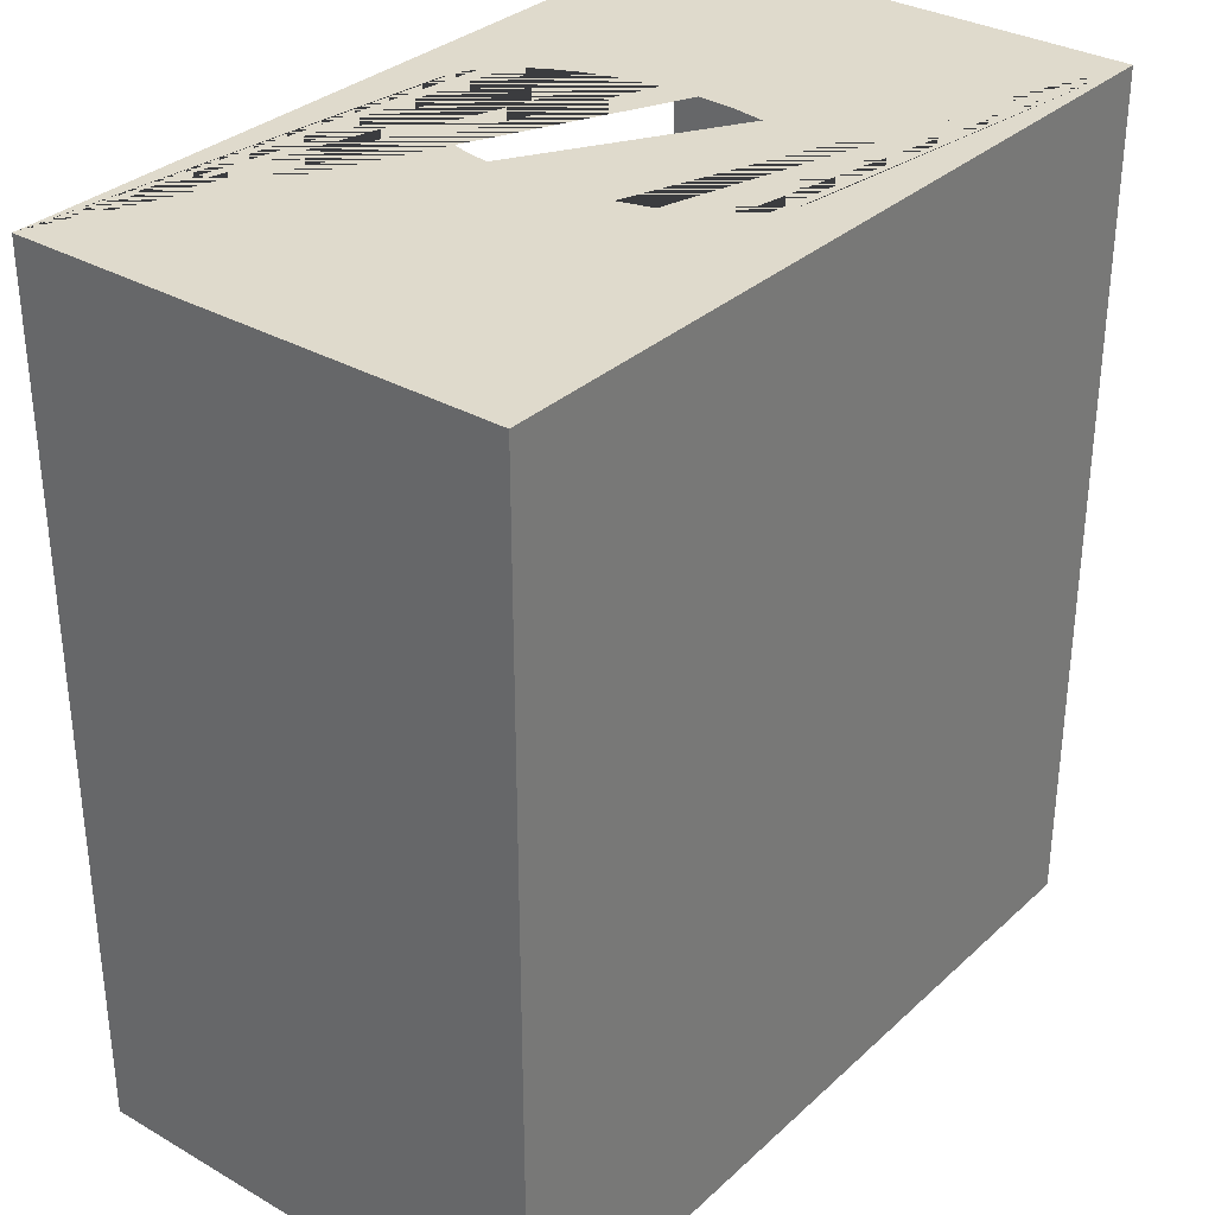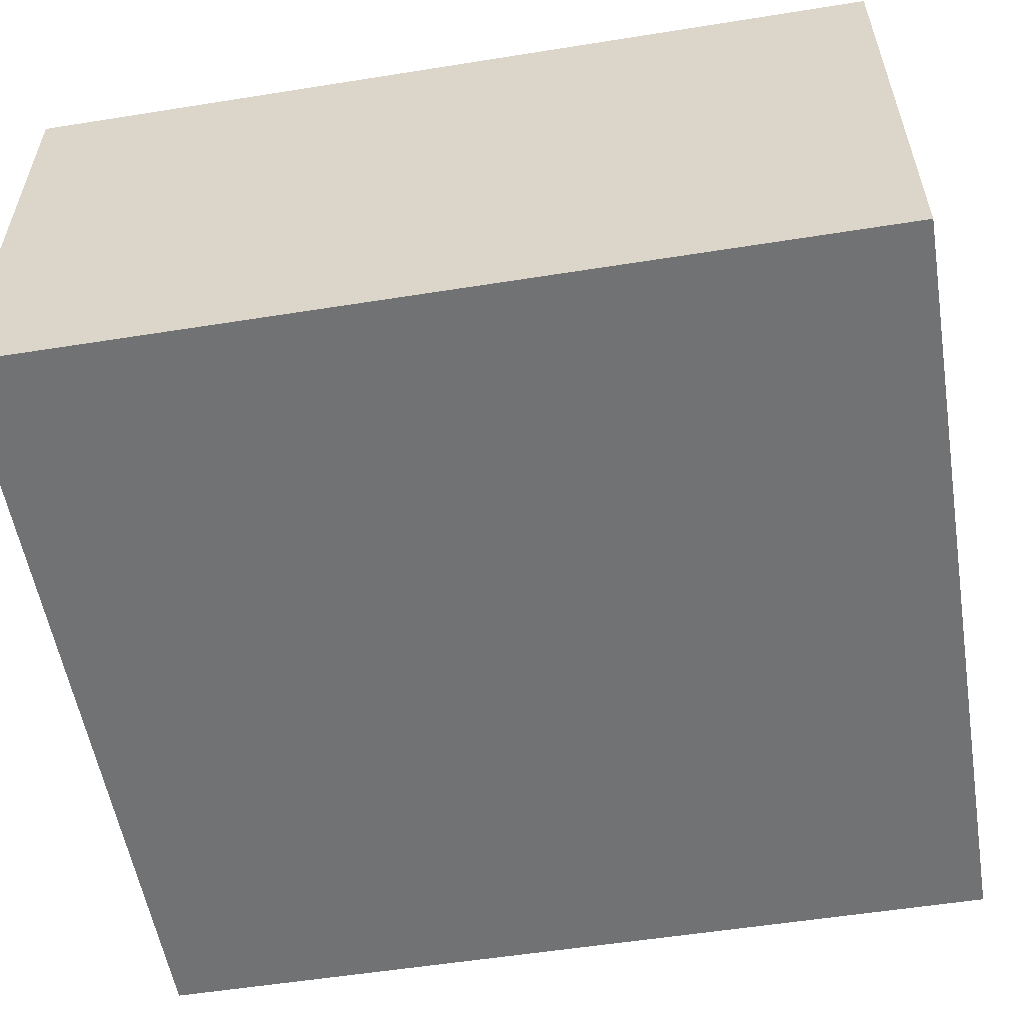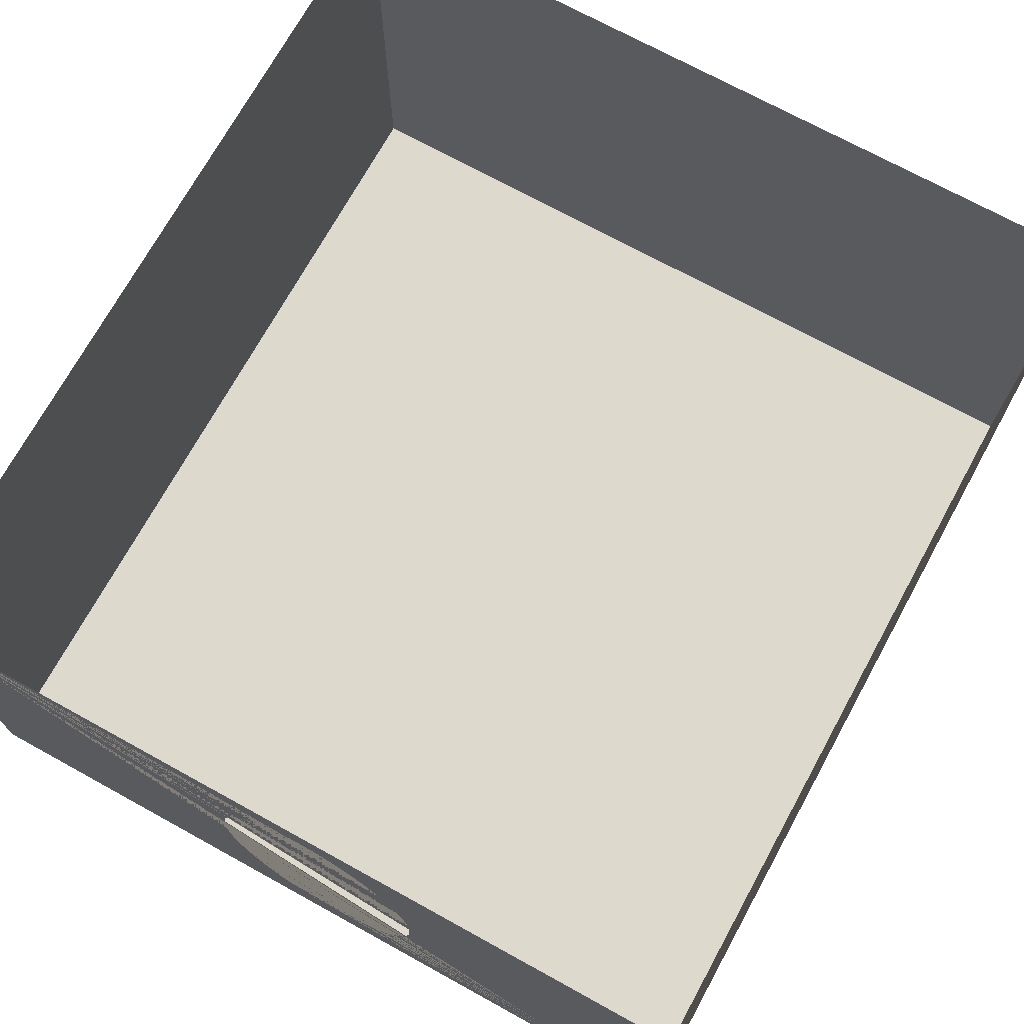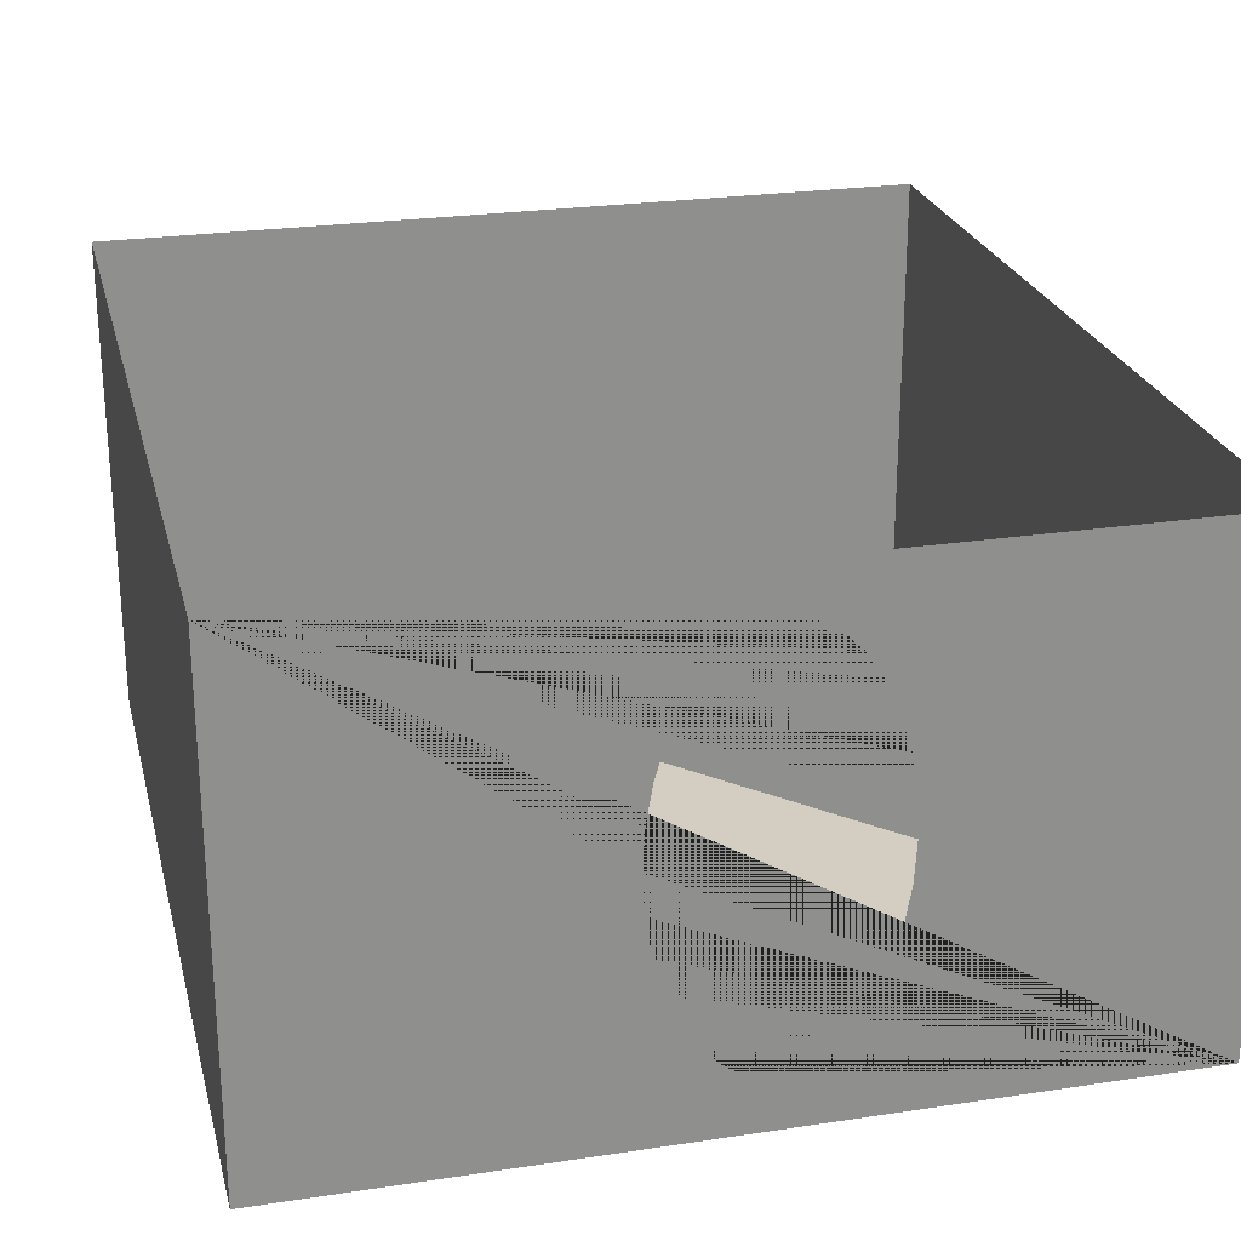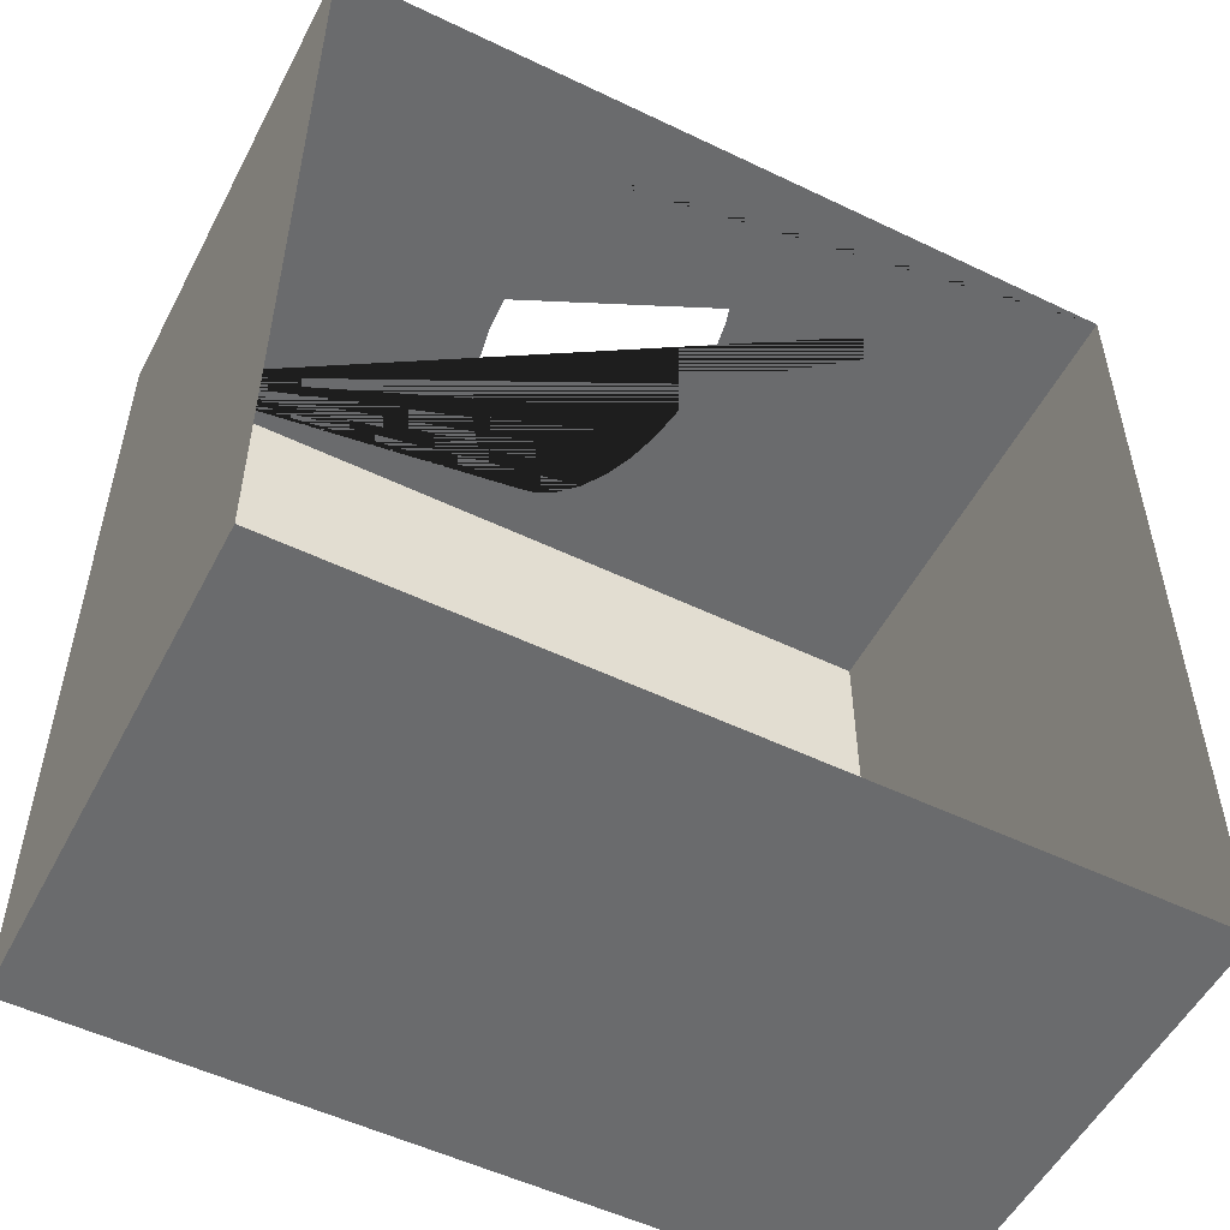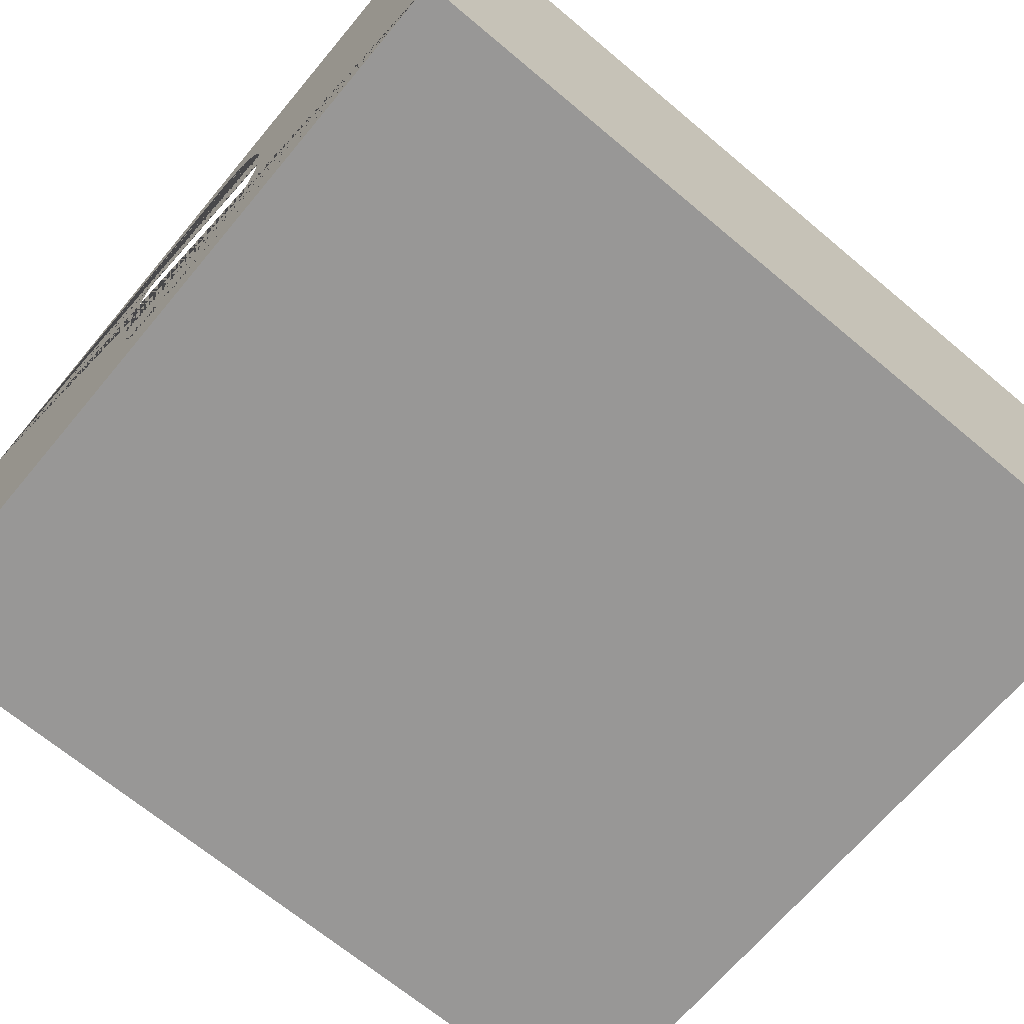
<metadata>
{"format":"obj","ext":"obj","renderer":"f3d","projection":"perspective","resolution":1024,"background":"white","views":[{"elev":32.4,"azim":-51.4,"up":"+Z"},{"elev":-55.5,"azim":99.5,"up":"+Y"},{"elev":71.9,"azim":28.8,"up":"+Y"},{"elev":24.9,"azim":-13.8,"up":"+Y"},{"elev":-53.2,"azim":152.8,"up":"+Z"},{"elev":-68.3,"azim":50.0,"up":"+Y"}]}
</metadata>
<code>
o Cube.001
v -32.04 -1.415 27.5
v -32.04 40.03 27.5
v -101.6 -1.415 27.5
v -101.6 40.03 27.5
v -32.04 -1.415 -47.07
v -32.04 40.03 -47.07
v -101.6 -1.415 -47.07
v -101.6 40.03 -47.07
v -32.04 -1.415 27.5
v -32.04 40.03 27.5
v -101.6 40.03 27.5
v -101.6 -1.415 27.5
v -67.23 35.81 27.5
v -65.45 36.13 27.5
v -63.67 35.81 27.5
v -68.94 34.86 27.5
v -61.96 34.86 27.5
v -70.51 33.33 27.5
v -60.39 33.33 27.5
v -73.03 28.74 27.5
v -71.89 31.26 27.5
v -59.01 31.26 27.5
v -57.87 28.74 27.5
v -57.03 25.87 27.5
v -56.51 22.75 27.5
v -73.87 25.87 27.5
v -74.56 19.5 27.5
v -74.39 22.75 27.5
v -57.03 13.14 27.5
v -57.87 10.27 27.5
v -56.34 19.5 27.5
v -60.39 5.681 27.5
v -59.01 7.748 27.5
v -70.51 5.681 27.5
v -71.89 7.748 27.5
v -61.96 4.144 27.5
v -65.45 2.879 27.5
v -68.94 4.144 27.5
v -63.67 3.198 27.5
v -67.23 3.198 27.5
v -56.51 16.26 27.5
v -74.39 16.26 27.5
v -73.87 13.14 27.5
v -73.03 10.27 27.5
f 9 10 31 41 29 30 33 32 36 39 37 40 38 34 35 44 43 42 27 11 12
f 3 4 8 7
f 7 8 6 5
f 5 6 2 1
f 3 7 5 1
f 11 27 28 26 20 21 18 16 13 14 15 17 19 22 23 24 25 31 10

</code>
